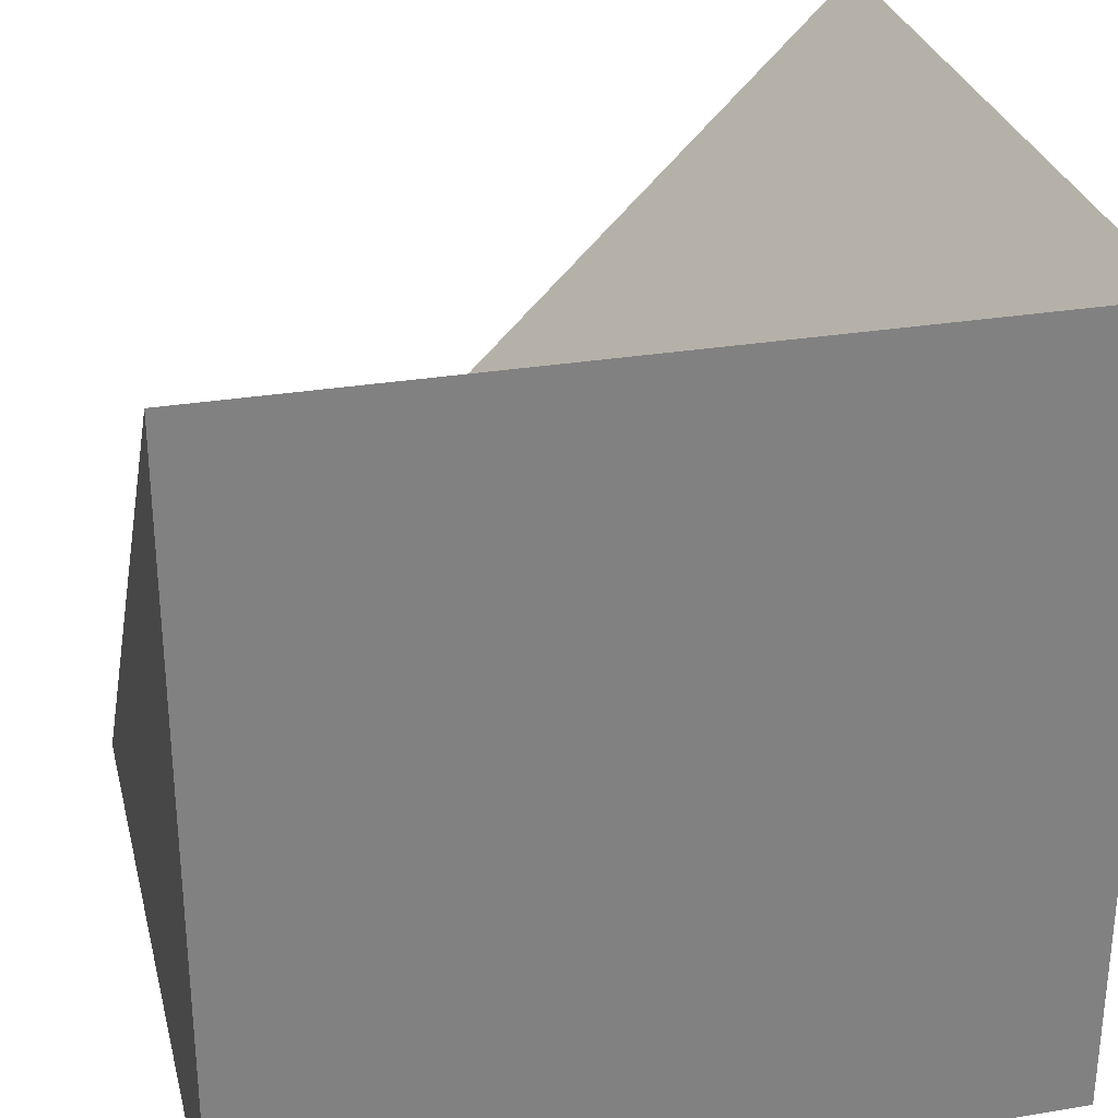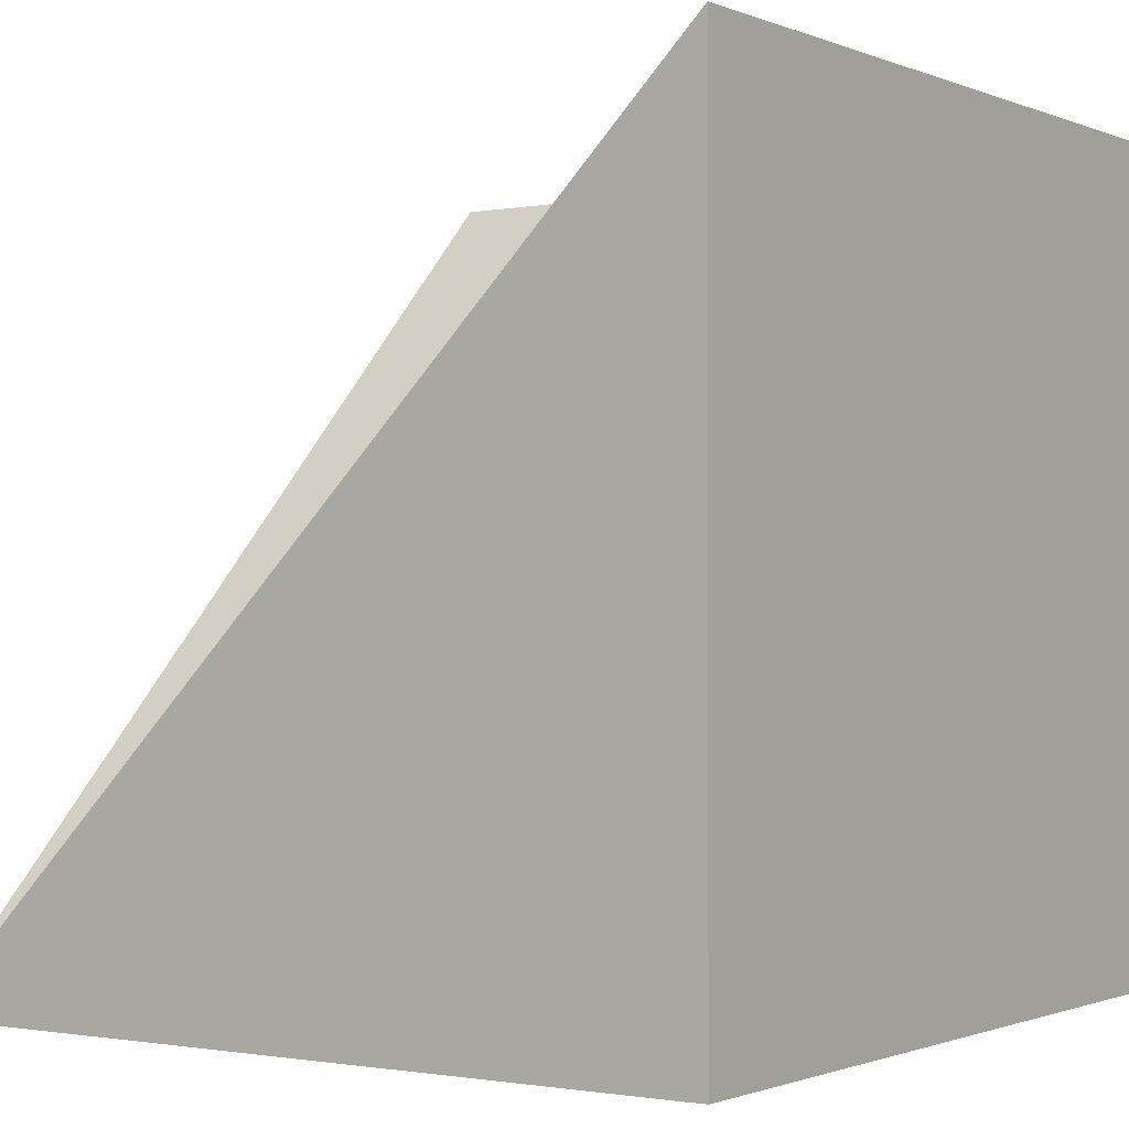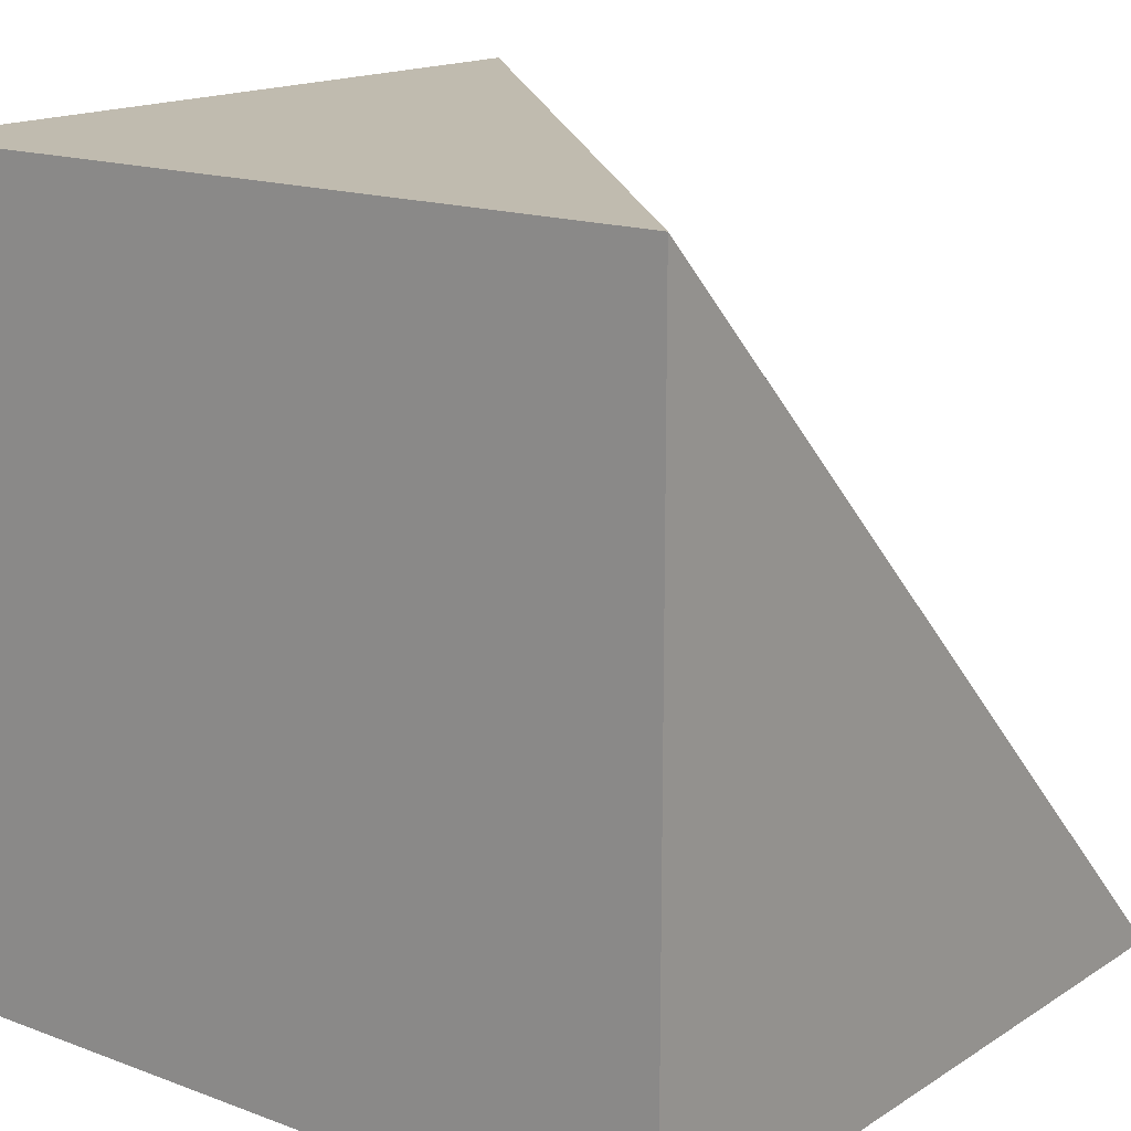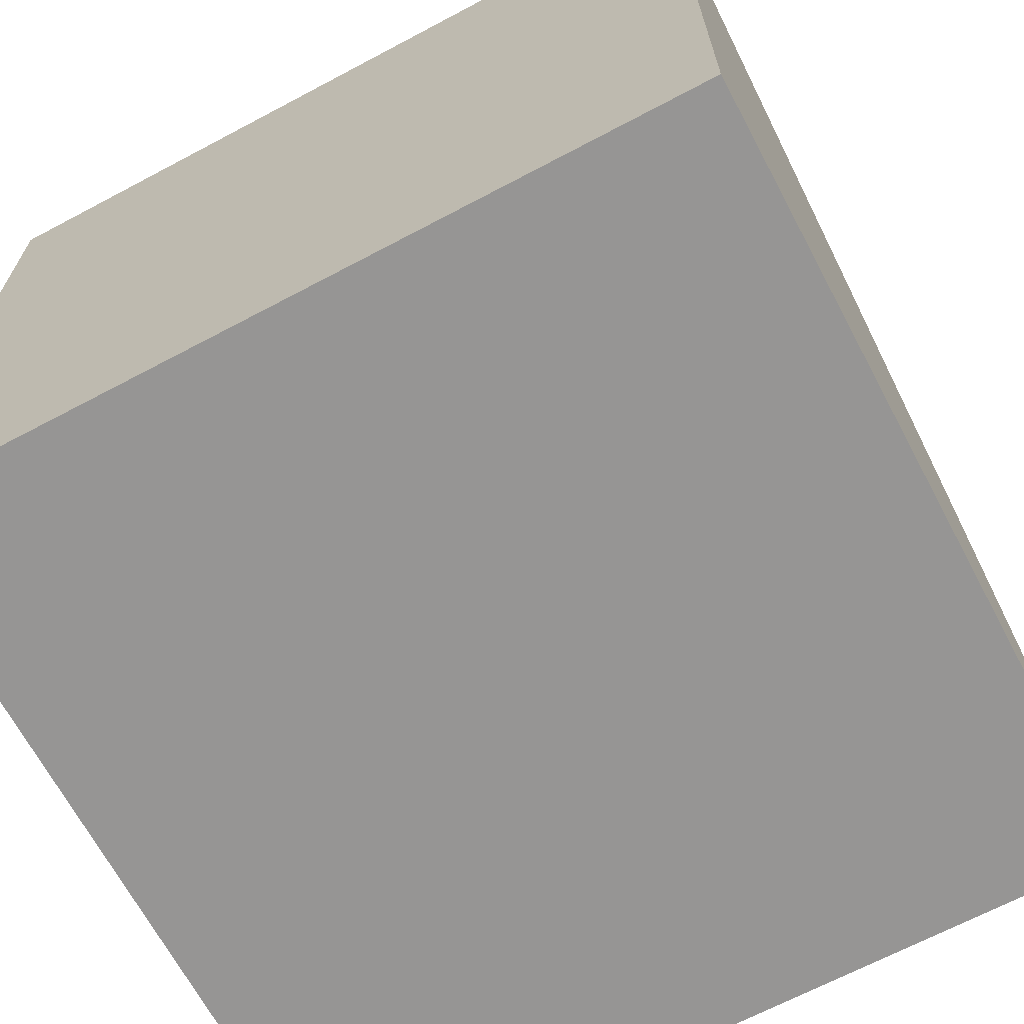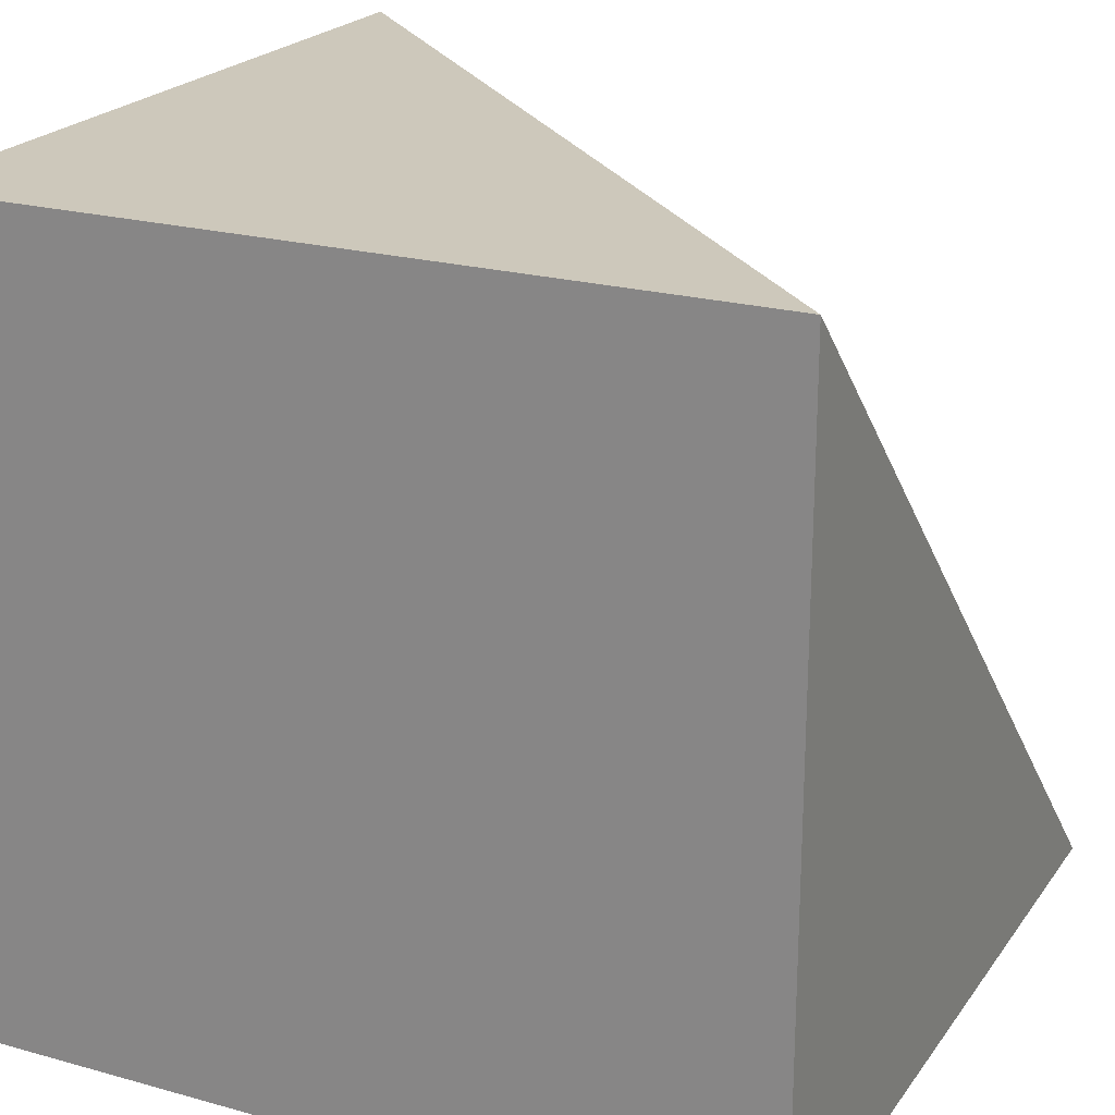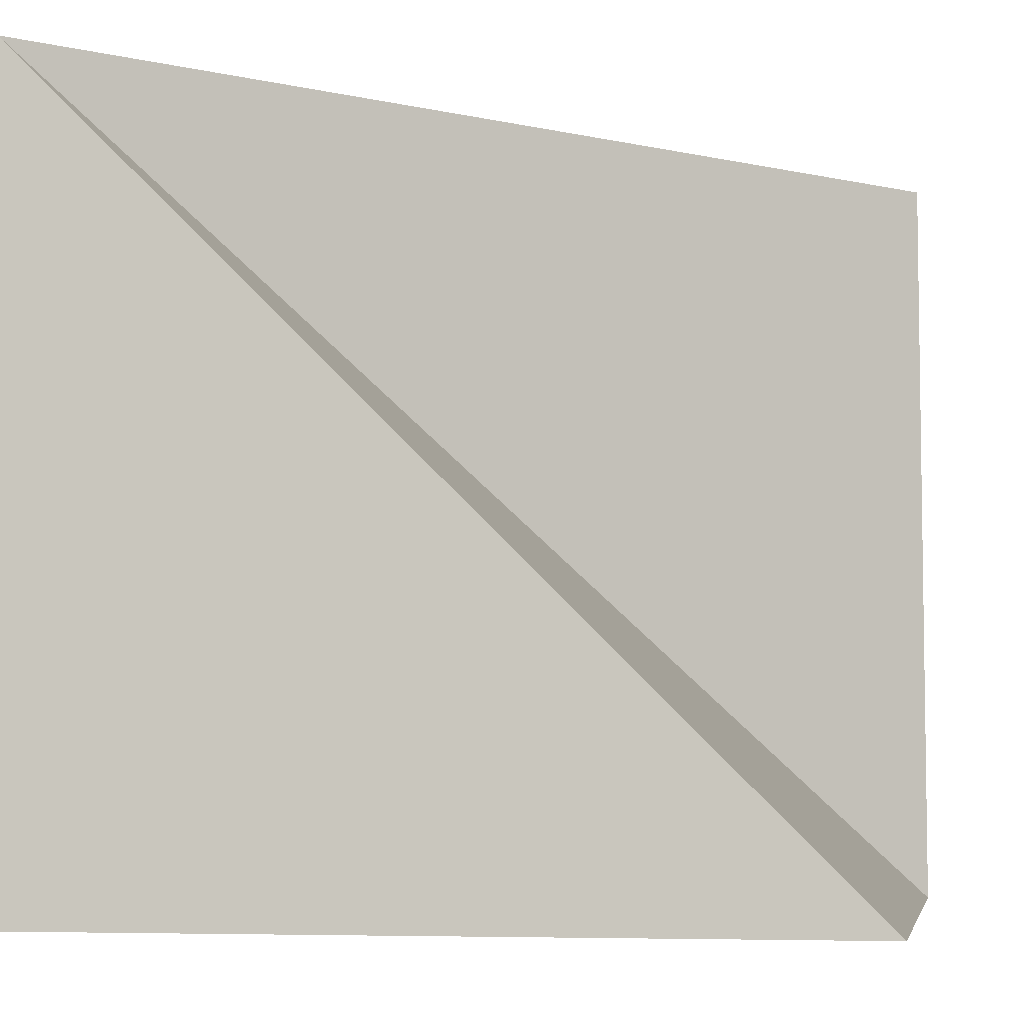
<metadata>
{"format":"obj","ext":"obj","renderer":"f3d","projection":"perspective","resolution":1024,"background":"white","views":[{"elev":29.8,"azim":166.4,"up":"+Y"},{"elev":-1.0,"azim":124.4,"up":"+Y"},{"elev":15.9,"azim":37.8,"up":"+Z"},{"elev":-67.5,"azim":28.0,"up":"+Z"},{"elev":22.0,"azim":25.9,"up":"+Z"},{"elev":-5.7,"azim":100.1,"up":"+Z"}]}
</metadata>
<code>
o Cube
v 0.5 0.5 -0.5
v 0.5 -0.5 -0.5
v 0.5 -0.5 0.5
v -0.5 0.5 -0.5
v -0.5 -0.5 -0.5
v -0.5 0.5 0.5
v -0.5 -0.5 0.5
f 4 3 1
f 6 5 7
f 2 7 5
f 1 3 2
f 4 2 5
f 4 6 3
f 3 6 7
f 6 4 5
f 2 3 7
f 4 1 2

</code>
